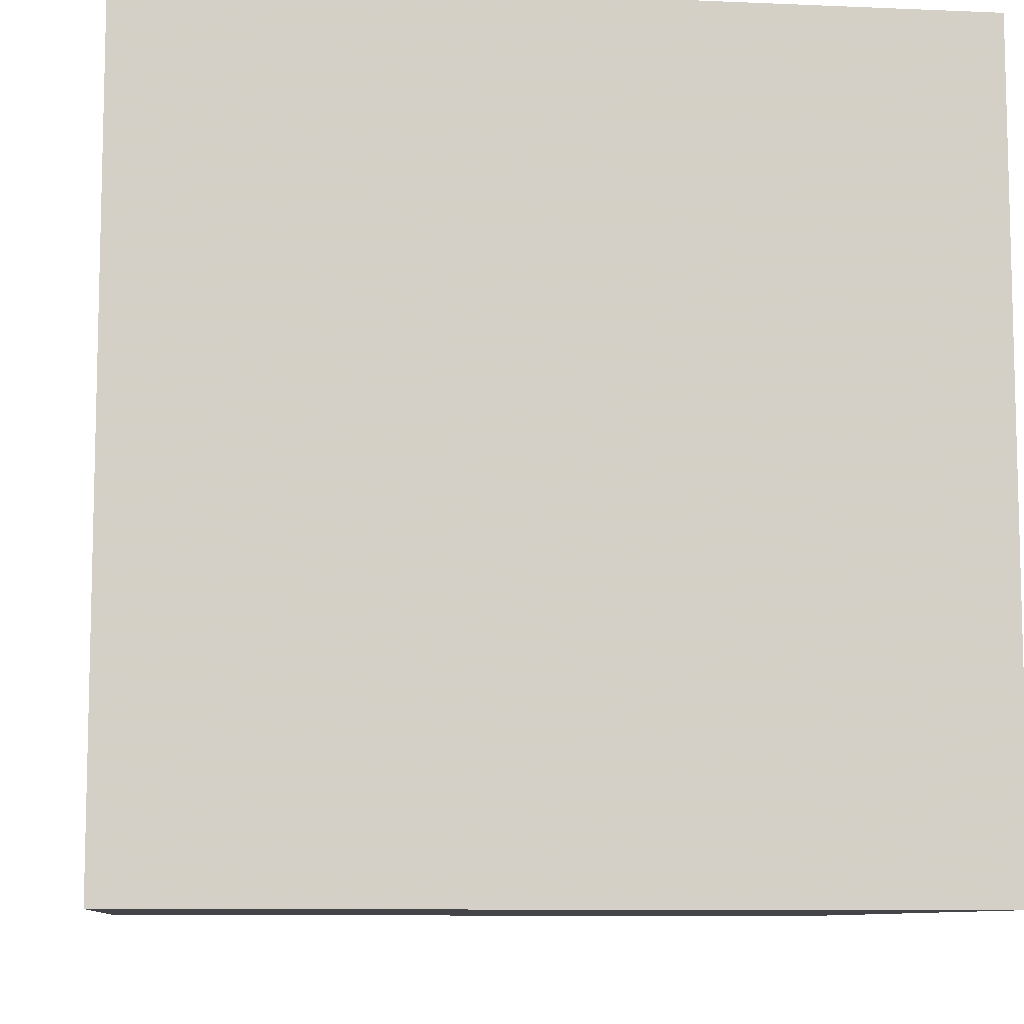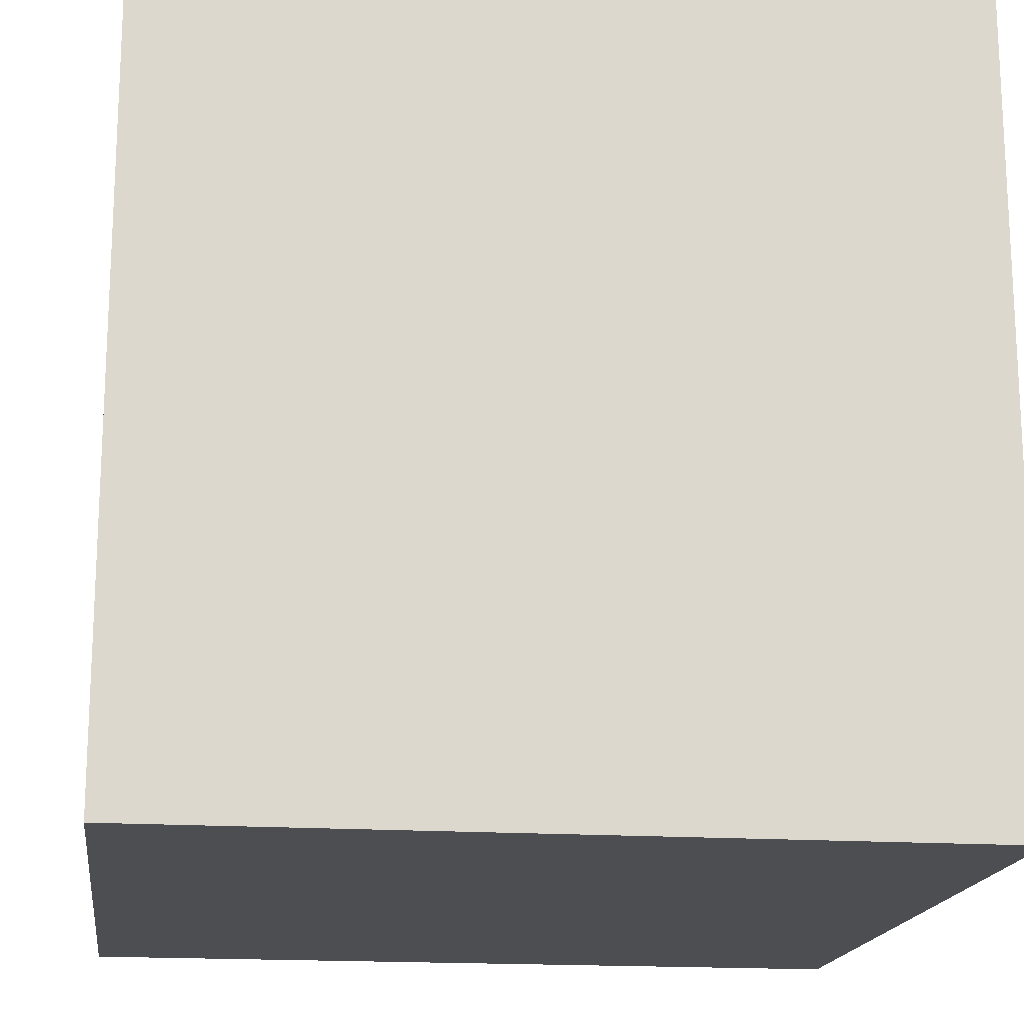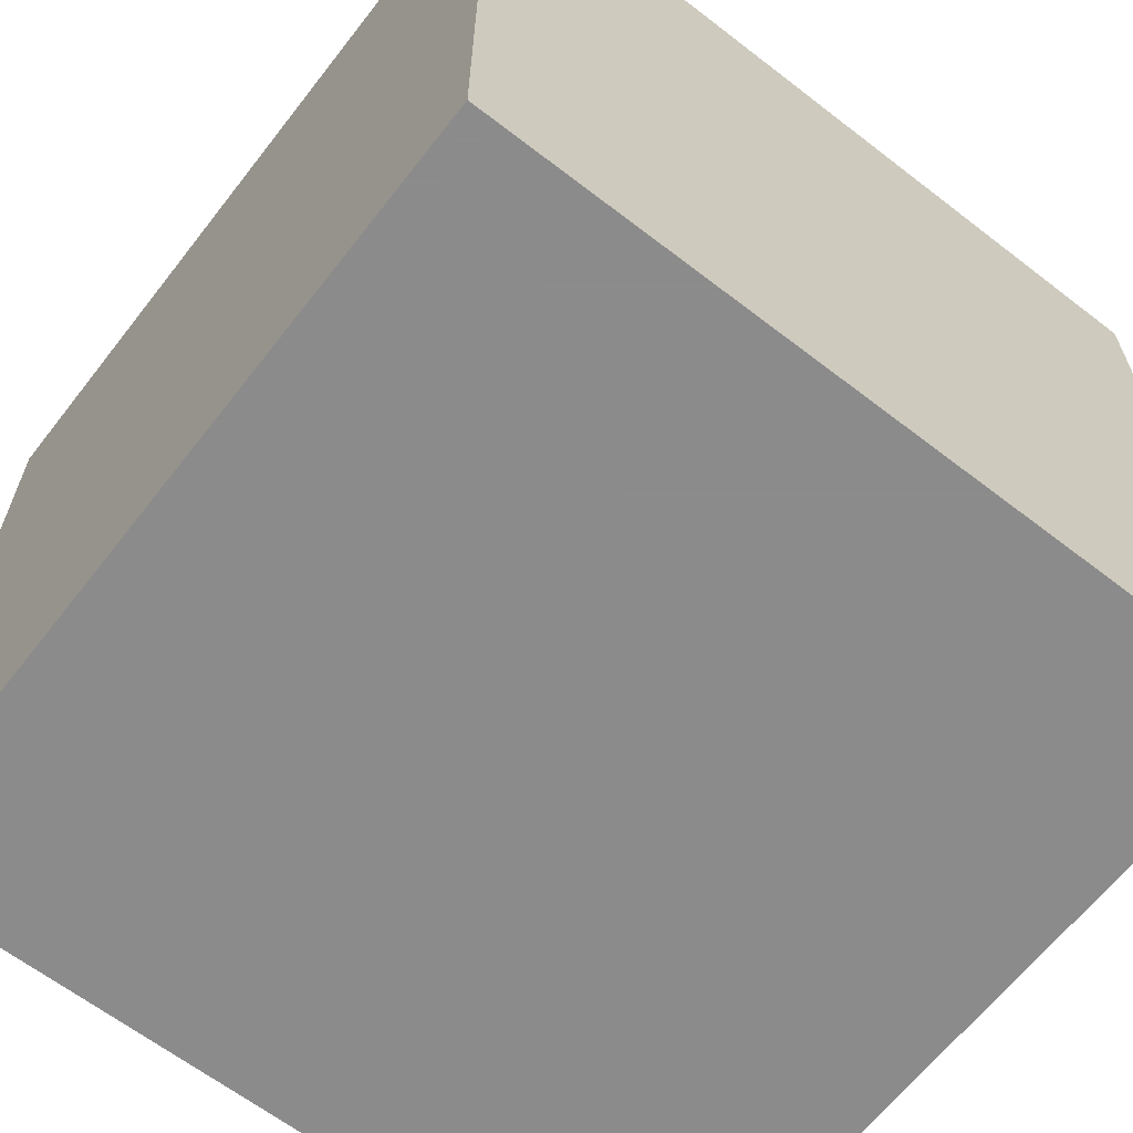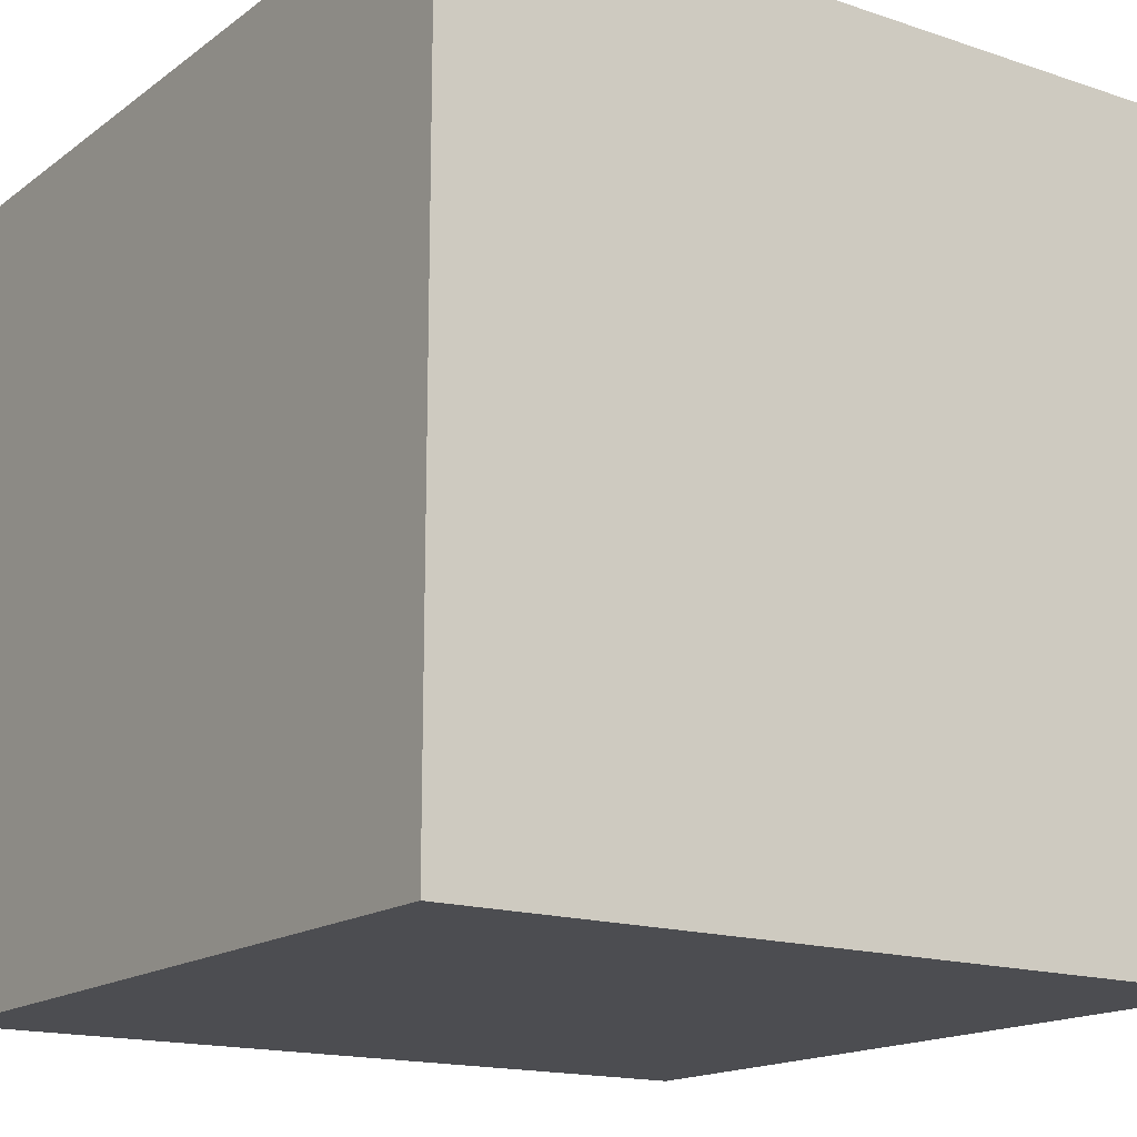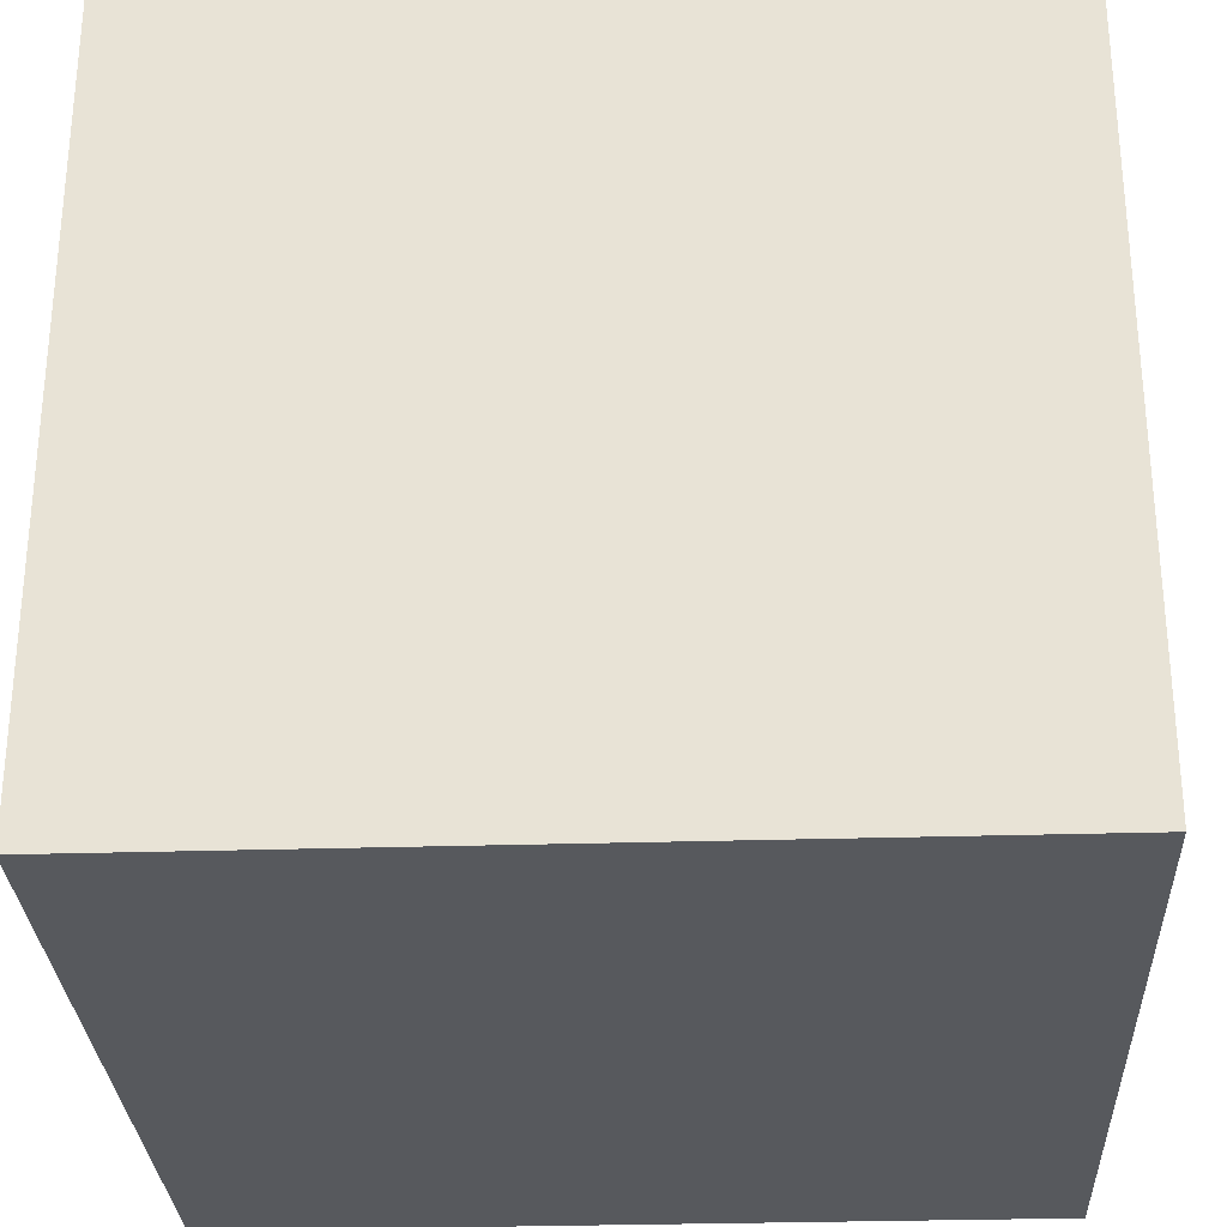
<metadata>
{"format":"obj","ext":"obj","renderer":"f3d","projection":"perspective","resolution":1024,"background":"white","views":[{"elev":-9.0,"azim":-96.6,"up":"+Z"},{"elev":-17.2,"azim":-7.6,"up":"+Z"},{"elev":-64.0,"azim":52.1,"up":"+Z"},{"elev":-16.2,"azim":-34.6,"up":"+Z"},{"elev":-29.2,"azim":-177.4,"up":"+Y"}]}
</metadata>
<code>
o chopper_45
v -0.6089 1.5 -1.174
v -0.6089 1.4 -1.174
v -0.4885 1.5 -0.5819
v -0.4885 1.4 -0.5819
v -0.7661 1.5 -1.092
v -0.7661 1.4 -1.092
v -0.9507 1.5 -0.8826
v -0.9507 1.4 -0.8826
v -0.7581 1.5 -1.099
v -0.548 1.5 -1.369
v -0.5213 1.5 -0.4603
v -0.5647 1.5 -0.5218
v -0.6245 1.5 -1.125
v -0.4834 1.5 -0.5696
v -0.4834 1.4 -0.5696
v -1.016 0.1432 1.5
v -0.638 -0.5469 1.5
v -1.094 -1.5 -0.3125
v -0.9375 1.5 -0.7292
v -0.9211 1.5 -1.039
v -0.7795 1.5 -0.5707
v -0.9448 1.5 -0.9824
v -0.824 1.5 -0.9166
v -0.824 1.4 -0.9166
v -0.5647 1.4 -0.5218
v -0.6245 1.4 -1.125
v -0.6623 1.5 -1.12
v -0.6623 1.4 -1.12
v -0.9211 1.4 -1.039
v -0.8353 1.5 -0.8651
v -0.8353 1.4 -0.8651
v -0.5129 1.5 -1.147
v -0.5276 1.5 -0.5983
v -0.5276 1.4 -0.5983
v -0.588 1.5 -0.4906
v -0.588 1.4 -0.4906
v -0.8947 1.5 -0.9921
v -0.8947 1.4 -0.9921
v -0.4496 1.5 -0.6015
v 0.131 0.6616 -1.5
v 0.4427 0.1562 1.5
v 0.3385 1.055 1.5
v 0.2083 -0.4557 1.5
v 0.5729 -1.5 -0.7031
v 0.4427 -1.5 0.1823
v -0.09115 -1.5 1.224
v 1.5 -1.5 -1.5
v 0.1562 -1.5 -0.4167
v 0.5208 -1.5 0.8073
v 0.625 0.625 1.5
v -0.3337 1.5 0.415
v -0.4557 -0.7861 -1.5
v -0.622 1.5 -1.118
v -0.622 1.4 -1.118
v -0.3771 1.5 -1.093
v -0.3771 1.4 -1.093
v -0.547 1.5 -1.322
v -0.6207 1.5 -0.4736
v -0.6207 1.4 -0.4736
v -0.7552 1.5 -0.5554
v -0.8686 1.5 -0.9199
v -0.8686 1.4 -0.9199
v -0.5183 1.5 -1.353
v -0.1823 -1.146 1.5
v 0 0.4687 1.5
v -0.1823 1.068 1.5
v -0.2083 -1.5 -0.8333
v -0.2344 -1.5 0.2344
v 0 -1.5 0.6771
v -0.1562 1.5 -1.224
v -0.5409 1.5 -0.4505
v -0.4081 1.5 -0.7375
v -0.5078 1.5 -0.4622
v -0.5078 1.4 -0.4622
v -0.9242 1.5 -0.8971
v -0.9242 1.4 -0.8971
v -0.6402 1.5 -1.075
v -0.6402 1.4 -1.075
v -0.8251 1.5 -0.6205
v -0.5408 1.5 -1.386
v -0.5408 1.4 -1.386
v -0.8277 1.5 -0.9079
v 1.198 -0 1.5
v 1.042 -1.5 0.4167
v 1.094 -1.5 -0.02604
v 0.4163 1.5 -0.6698
v -0.4417 1.5 -0.8283
v -0.8592 1.5 -0.967
v -0.8592 1.4 -0.967
v -0.5151 1.5 -1.288
v -0.8095 1.5 -0.6089
v -0.8095 1.4 -0.6089
v -0.547 1.4 -1.322
v -0.8397 1.5 -0.8259
v -0.6873 1.5 -1.146
v -0.7552 1.4 -0.5554
v -0.8277 1.4 -0.9079
v -0.7389 1.5 -1.096
v -0.7389 1.4 -1.096
v -0.8025 1.5 -1.005
v -0.8025 1.4 -1.005
v -0.4286 1.5 -0.8841
v -0.4286 1.4 -0.8841
v -0.4933 1.5 -0.497
v -0.4933 1.4 -0.497
v -0.5304 1.5 -0.4205
v -0.5304 1.4 -0.4205
v -0.5834 1.5 -0.5015
v -0.4557 -1.5 -0.2083
v -0.5599 0.651 1.5
v -0.7292 1.5 -1.25
v -0.7292 1.5 -0.3125
v -0.4022 1.5 -0.776
v -1.5 -0.625 -0.599
v -1.5 0.2604 -1.172
v -1.5 0.4167 0.1562
v -1.5 1.5 1.5
v -1.5 0.1823 -0.4818
v -1.5 0.3906 0.625
v -1.5 -1.5 1.5
v -1.5 -0.2083 -0.8854
v -1.5 -0.1562 0.1562
v -1.5 0.02604 1.094
v -1.5 1.029 0.2865
v -1.5 1.25 -0.2083
v -1.5 -0.625 0.1562
v -1.5 -0.4688 0.625
v -1.5 -1.5 -1.5
v -1.5 1.5 -1.5
v -1.5 1.5 -0.1302
v -1.5 -1.198 0.1823
v -1.5 0.8333 -0.4687
v -0.6873 1.4 -1.146
v -0.7127 1.5 -1.146
v -0.7233 1.5 -0.5217
v -0.4675 1.5 -0.522
v -0.4675 1.4 -0.522
v -0.8901 1.5 -1.003
v -0.9583 1.5 -0.9011
v -0.5021 1.5 -0.4394
v -0.5021 1.4 -0.4394
v -0.8592 1.5 -0.6858
v -0.8592 1.4 -0.6858
v -0.4889 1.5 -0.5565
v -0.4889 1.4 -0.5565
v -0.9402 1.5 -0.8833
v -0.5467 1.5 -0.4427
v -0.5467 1.4 -0.4427
v -0.4348 1.5 -1.101
v -0.4348 1.4 -1.101
v -0.4073 1.5 -0.7883
v -0.8886 1.5 -0.9333
v -0.8886 1.4 -0.9333
v -0.8421 1.5 -0.6532
v -0.4894 1.5 -0.5189
v -0.4052 1.5 -0.9766
v -0.4052 1.4 -0.9766
v -0.4555 1.5 -1.064
v -0.4555 1.4 -1.064
v -0.4222 1.5 -0.8993
v -0.8244 1.5 -0.8912
v -0.8244 1.4 -0.8912
v -0.8251 1.4 -0.6205
v -0.6938 1.5 -1.148
v -0.8957 1.5 -1.039
v -0.8957 1.4 -1.039
v -0.8445 1.5 -0.782
v -0.8445 1.4 -0.782
v -0.9448 1.4 -0.9824
v -0.6482 1.5 -1.068
v -0.6482 1.4 -1.068
v -0.5121 1.5 -1.088
v -0.5121 1.4 -1.088
v -0.4105 1.5 -0.9456
v 1.5 -0.6482 0.4907
v 1.5 1.5 1.5
v 1.5 -0.1978 -1.069
v 1.5 1.5 -1.5
v 1.5 -1.5 1.5
v -0.881 1.5 -0.9148
v -0.881 1.4 -0.9148
v -0.5072 1.5 -1.234
v -0.5072 1.4 -1.234
v -0.9215 1.5 -0.9036
v -0.5259 1.5 -1.385
v -1.146 -1.5 0.1823
v -1.237 1.5 -0.4427
v -0.4856 1.5 -0.5399
v -0.4856 1.4 -0.5399
v -0.508 1.5 -0.5901
v -0.546 1.5 -0.4322
v -0.546 1.4 -0.4322
v -0.5789 1.5 -0.5124
v -0.5789 1.4 -0.5124
v -0.7003 1.5 -1.151
v -0.7003 1.4 -1.151
v -0.4158 1.5 -0.9146
v -0.4158 1.4 -0.9146
v -0.3761 1.5 -1.046
v -0.4417 1.4 -0.8283
v -0.8856 1.5 -1.014
v -0.8856 1.4 -1.014
v -0.3646 -0 1.5
v -0.5208 1.5 -1.373
v -0.5163 1.5 -0.4299
v -0.5208 1.5 -1.5
v -0.5122 1.5 -1.308
v -0.5122 1.4 -1.308
v -0.4472 1.5 -1.096
v -0.9088 1.5 -1.044
v -0.5138 1.5 -1.206
v -0.548 1.4 -1.369
v -0.8602 1.5 -0.7323
v -0.857 1.5 -0.9355
v -0.857 1.4 -0.9355
v -0.4642 1.5 -0.5667
v -0.4642 1.4 -0.5667
v -0.9187 1.5 -0.9102
v -0.4496 1.4 -0.6015
v -0.8312 1.5 -0.9605
v -0.8312 1.4 -0.9605
v -0.4426 1.5 -0.6548
v -0.4081 1.4 -0.7375
v -0.7795 1.4 -0.5707
v -0.7034 1.5 -0.5082
v -0.7034 1.4 -0.5082
v -0.4426 1.4 -0.6548
v -0.5138 1.4 -1.206
v -0.9088 1.4 -1.044
v -0.3761 1.4 -1.046
v -0.8602 1.4 -0.7323
v -0.7581 1.4 -1.099
v -0.9402 1.4 -0.8833
v -0.4472 1.4 -1.096
v -0.7065 1.5 -1.149
v -0.6656 1.5 -1.075
v -0.6656 1.4 -1.075
v -0.5259 1.4 -1.385
v -0.9187 1.4 -0.9102
v -0.8173 1.5 -0.6147
v -0.4377 1.5 -0.801
v -0.4377 1.4 -0.801
v -0.5208 1.4 -1.373
v -0.5351 1.5 -0.4583
v -0.5351 1.4 -0.4583
v -0.9149 1.5 -1.041
v -0.5151 1.4 -1.288
v -0.4073 1.4 -0.7883
v -0.9583 1.4 -0.9011
v -0.7127 1.4 -1.146
v -0.7233 1.4 -0.5217
v -0.4022 1.4 -0.776
f 120 131 128
f 46 179 120
f 179 64 120
f 128 186 120
f 127 131 120
f 64 17 120
f 120 117 123
f 127 126 131
f 123 127 120
f 128 18 186
f 186 68 120
f 120 68 46
f 17 16 120
f 123 119 127
f 68 69 46
f 64 43 17
f 16 117 120
f 186 109 68
f 179 43 64
f 127 122 126
f 18 109 186
f 17 203 16
f 119 122 127
f 126 128 131
f 69 49 46
f 46 49 179
f 126 114 128
f 117 119 123
f 43 203 17
f 128 109 18
f 203 110 16
f 16 110 117
f 122 114 126
f 69 45 49
f 119 116 122
f 68 45 69
f 43 41 203
f 122 118 114
f 203 65 110
f 128 67 109
f 109 48 68
f 41 65 203
f 117 124 119
f 119 124 116
f 45 84 49
f 84 179 49
f 116 118 122
f 118 121 114
f 179 41 43
f 65 66 110
f 67 48 109
f 48 45 68
f 121 128 114
f 66 117 110
f 179 83 41
f 41 50 65
f 124 118 116
f 48 44 45
f 45 85 84
f 124 132 118
f 118 115 121
f 121 115 128
f 65 42 66
f 128 47 67
f 67 44 48
f 50 42 65
f 117 130 124
f 40 52 128
f 52 47 128
f 44 85 45
f 83 176 41
f 51 130 117
f 130 125 124
f 125 132 124
f 132 129 118
f 129 115 118
f 175 176 179
f 176 83 179
f 176 50 41
f 47 44 67
f 85 179 84
f 47 52 40
f 44 47 85
f 50 176 42
f 42 117 66
f 187 130 51
f 125 129 132
f 47 179 85
f 176 51 117
f 112 187 51
f 177 175 179
f 51 205 106
f 112 51 106
f 244 11 155
f 112 106 191
f 244 155 112
f 147 71 244
f 147 244 112
f 112 191 147
f 135 187 112
f 115 129 128
f 86 136 51
f 51 136 140
f 140 205 51
f 155 11 73
f 155 73 104
f 155 12 193
f 155 193 108
f 225 135 112
f 155 108 35
f 112 155 35
f 58 225 112
f 35 58 112
f 135 21 187
f 130 129 125
f 40 128 129
f 176 117 42
f 136 86 39
f 136 39 216
f 188 144 155
f 155 33 12
f 21 135 60
f 21 91 240
f 240 79 21
f 19 187 21
f 86 72 222
f 86 222 39
f 190 33 155
f 144 14 3
f 190 155 144
f 144 3 190
f 19 21 79
f 79 154 142
f 142 213 19
f 19 79 142
f 187 129 130
f 178 176 175
f 86 51 176
f 87 241 151
f 86 87 151
f 86 151 113
f 113 72 86
f 167 94 19
f 19 213 167
f 139 187 19
f 7 139 19
f 19 146 7
f 22 129 187
f 177 179 47
f 86 197 160
f 102 87 86
f 86 160 102
f 75 146 19
f 19 94 30
f 180 152 218
f 23 214 61
f 23 61 180
f 30 161 82
f 82 23 180
f 218 184 75
f 19 30 82
f 82 180 218
f 218 75 19
f 19 82 218
f 139 22 187
f 86 70 55
f 156 174 197
f 86 55 199
f 156 197 86
f 199 156 86
f 178 175 177
f 70 32 172
f 149 55 70
f 149 70 172
f 172 158 209
f 172 209 149
f 138 37 111
f 20 246 210
f 111 20 210
f 201 138 111
f 165 201 111
f 111 210 165
f 111 37 88
f 88 220 100
f 9 98 111
f 88 100 5
f 5 9 111
f 111 88 5
f 211 32 70
f 182 211 70
f 207 90 182
f 70 63 207
f 70 207 182
f 134 111 98
f 111 57 10
f 20 129 22
f 178 70 86
f 63 70 178
f 134 235 195
f 195 164 95
f 95 13 1
f 111 134 195
f 195 95 1
f 1 57 111
f 111 195 1
f 206 111 10
f 185 204 206
f 206 10 80
f 206 80 185
f 129 20 111
f 178 86 176
f 63 178 206
f 206 204 63
f 27 236 170
f 77 53 13
f 13 95 27
f 170 77 13
f 27 170 13
f 206 129 111
f 206 40 129
f 178 40 206
f 178 47 40
f 178 177 47
f 92 231 143
f 92 168 231
f 92 143 163
f 213 142 143
f 143 231 213
f 168 92 34
f 231 168 213
f 240 91 92
f 92 163 240
f 163 143 154
f 154 79 163
f 142 154 143
f 168 34 242
f 34 92 96
f 167 213 168
f 79 240 163
f 200 168 242
f 227 242 34
f 96 251 34
f 224 96 92
f 94 167 168
f 168 31 94
f 91 21 224
f 224 92 91
f 168 200 162
f 200 242 87
f 223 242 227
f 34 219 227
f 251 96 60
f 60 135 251
f 226 34 251
f 96 224 60
f 31 30 94
f 31 168 162
f 21 60 224
f 162 200 171
f 242 241 87
f 87 102 200
f 252 242 223
f 223 227 72
f 4 219 34
f 227 219 222
f 194 34 226
f 135 225 226
f 226 251 135
f 161 30 31
f 31 162 161
f 171 24 162
f 103 171 200
f 151 241 242
f 242 248 151
f 103 200 102
f 252 248 242
f 252 223 113
f 222 72 227
f 72 113 223
f 4 217 219
f 190 3 4
f 4 34 190
f 39 222 219
f 34 194 25
f 59 194 226
f 24 171 101
f 97 162 24
f 171 103 173
f 102 160 103
f 248 252 151
f 113 151 252
f 15 217 4
f 219 217 39
f 33 190 34
f 12 33 34
f 34 25 12
f 25 194 12
f 194 59 36
f 225 58 59
f 59 226 225
f 82 161 162
f 162 97 82
f 101 221 24
f 171 237 101
f 97 24 82
f 173 78 171
f 173 103 198
f 160 197 198
f 198 103 160
f 217 15 145
f 3 14 15
f 15 4 3
f 216 39 217
f 193 12 194
f 108 193 194
f 194 36 108
f 36 59 35
f 58 35 59
f 100 220 221
f 221 101 100
f 24 221 215
f 170 236 237
f 237 171 170
f 99 101 237
f 23 82 24
f 54 78 173
f 77 170 171
f 171 78 77
f 173 198 159
f 197 174 198
f 145 189 217
f 145 15 144
f 14 144 15
f 136 216 217
f 217 137 136
f 35 108 36
f 220 88 221
f 24 215 23
f 221 89 215
f 236 27 237
f 99 6 101
f 99 237 28
f 78 54 77
f 54 173 2
f 158 172 173
f 173 159 158
f 157 159 198
f 174 156 157
f 157 198 174
f 189 145 188
f 137 217 189
f 144 188 145
f 5 100 101
f 101 6 5
f 89 221 88
f 214 23 215
f 153 215 89
f 28 237 27
f 99 232 6
f 28 133 99
f 53 77 54
f 54 2 26
f 2 173 228
f 173 172 32
f 159 157 230
f 156 199 157
f 189 188 155
f 105 137 189
f 137 141 136
f 61 214 215
f 215 62 61
f 62 215 153
f 38 153 89
f 232 99 9
f 9 5 6
f 6 232 9
f 27 95 133
f 133 28 27
f 250 99 133
f 54 26 53
f 26 2 13
f 228 183 2
f 228 173 32
f 32 211 228
f 209 158 159
f 159 234 209
f 159 230 150
f 230 157 199
f 155 104 105
f 105 189 155
f 105 141 137
f 140 136 141
f 38 89 88
f 88 37 38
f 181 62 153
f 169 153 38
f 98 9 99
f 95 164 133
f 99 250 98
f 250 133 196
f 13 53 26
f 1 13 2
f 211 182 183
f 183 228 211
f 183 247 2
f 150 234 159
f 150 230 56
f 104 73 105
f 141 105 74
f 205 140 141
f 141 107 205
f 37 138 38
f 62 181 61
f 181 153 180
f 169 239 153
f 38 29 169
f 164 195 196
f 196 133 164
f 134 98 250
f 235 134 250
f 250 196 235
f 57 1 2
f 2 93 57
f 182 90 183
f 247 183 90
f 2 247 93
f 149 209 234
f 234 150 149
f 55 149 150
f 150 56 55
f 56 230 199
f 199 55 56
f 74 105 73
f 141 74 245
f 107 106 205
f 245 107 141
f 138 201 202
f 202 38 138
f 180 61 181
f 152 180 153
f 239 169 249
f 218 152 153
f 153 239 218
f 38 202 29
f 169 29 22
f 195 235 196
f 90 207 247
f 93 247 208
f 74 73 11
f 11 244 245
f 245 74 11
f 191 106 107
f 107 192 191
f 107 245 148
f 201 165 202
f 76 239 249
f 249 169 139
f 202 166 29
f 20 22 29
f 22 139 169
f 93 212 10
f 10 57 93
f 208 247 207
f 243 93 208
f 244 71 245
f 107 148 192
f 71 147 148
f 148 245 71
f 166 202 165
f 184 218 239
f 239 76 184
f 76 249 233
f 29 166 229
f 246 20 29
f 29 229 246
f 93 243 212
f 207 63 208
f 243 208 63
f 63 204 243
f 147 191 192
f 192 148 147
f 165 210 166
f 75 184 76
f 76 233 75
f 233 249 8
f 139 7 8
f 8 249 139
f 229 166 210
f 210 246 229
f 80 10 212
f 212 81 80
f 243 81 212
f 146 75 233
f 233 8 146
f 7 146 8
f 238 81 243
f 204 185 238
f 238 243 204
f 185 80 81
f 81 238 185

</code>
